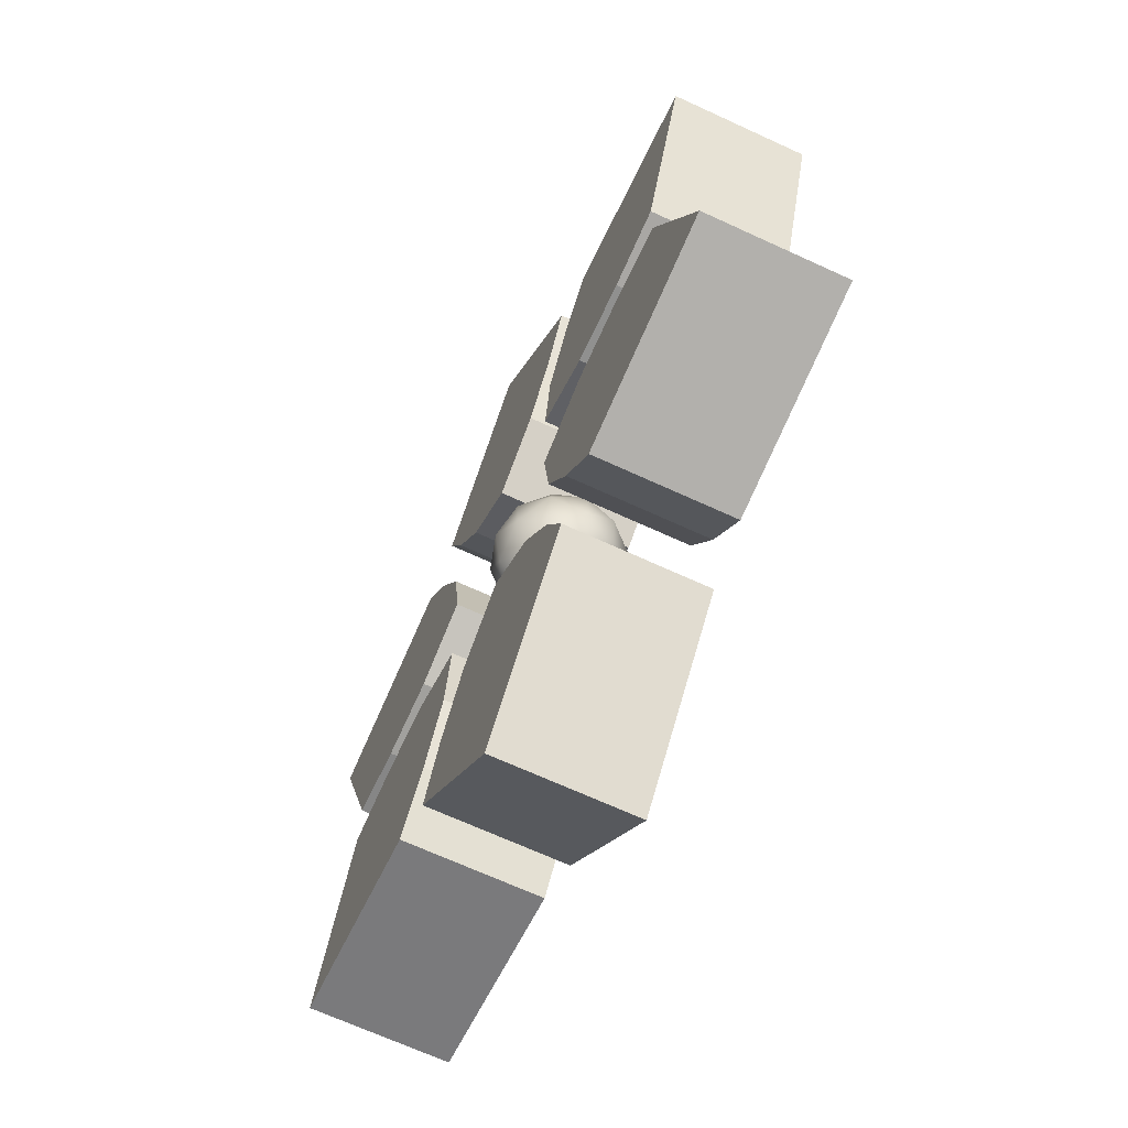
<metadata>
{"format":"obj","ext":"obj","renderer":"f3d","projection":"perspective","resolution":1024,"background":"white","views":[{"elev":-68.5,"azim":65.3,"up":"+Z"}]}
</metadata>
<code>
g OrnamentalLotus
v 2.184e-10 0.002794 -0.2835
v 0.01329 0.08617 -0.268
v 2.184e-10 0.08617 -0.2835
v 0.01329 0.002794 -0.268
v 0.0849 0.08617 -0.1846
v 0.0849 0.002794 -0.1846
v 0.0849 0.002794 -0.1846
v 0.067 0.002794 -0.1433
v 0.067 0.08617 -0.1433
v 0.0849 0.08617 -0.1846
v 2.184e-10 0.08617 -0.07211
v 0.01329 0.002794 -0.08217
v 2.184e-10 0.002794 -0.07211
v 0.01329 0.08617 -0.08217
v 0.04047 0.002794 -0.1027
v 0.04047 0.08617 -0.1027
v 0.04047 0.08617 -0.1027
v 0.067 0.08617 -0.1433
v 0.067 0.002794 -0.1433
v 0.04047 0.002794 -0.1027
v 0.01329 0.002794 -0.08217
v 0.04047 0.002794 -0.1027
v 0.067 0.002794 -0.1433
v 0.0849 0.002794 -0.1846
v 0.01329 0.002794 -0.268
v 2.184e-10 0.002794 -0.07211
v 2.184e-10 0.002794 -0.2835
v -0.01329 0.002794 -0.268
v -0.01329 0.002794 -0.08217
v -0.0849 0.002794 -0.1846
v -0.067 0.002794 -0.1433
v -0.04047 0.002794 -0.1027
v 2.184e-10 0.002794 -0.2835
v 2.184e-10 0.08617 -0.2835
v -0.01329 0.08617 -0.268
v -0.01329 0.002794 -0.268
v -0.0849 0.08617 -0.1846
v -0.0849 0.002794 -0.1846
v -0.0849 0.002794 -0.1846
v -0.0849 0.08617 -0.1846
v -0.067 0.08617 -0.1433
v -0.067 0.002794 -0.1433
v 2.184e-10 0.08617 -0.07211
v 2.184e-10 0.002794 -0.07211
v -0.01329 0.002794 -0.08217
v -0.01329 0.08617 -0.08217
v -0.04047 0.002794 -0.1027
v -0.04047 0.08617 -0.1027
v -0.04047 0.08617 -0.1027
v -0.04047 0.002794 -0.1027
v -0.067 0.002794 -0.1433
v -0.067 0.08617 -0.1433
v -0.2455 0.002794 -0.1417
v -0.2255 0.08617 -0.1455
v -0.2455 0.08617 -0.1417
v -0.2255 0.002794 -0.1455
v -0.1174 0.08617 -0.1658
v -0.1174 0.002794 -0.1658
v -0.1174 0.002794 -0.1658
v -0.09064 0.002794 -0.1297
v -0.09064 0.08617 -0.1297
v -0.1174 0.08617 -0.1658
v -0.06245 0.08617 -0.03606
v -0.06452 0.002794 -0.0526
v -0.06245 0.002794 -0.03606
v -0.06452 0.08617 -0.0526
v -0.06874 0.002794 -0.08641
v -0.06874 0.08617 -0.08641
v -0.06874 0.08617 -0.08641
v -0.09064 0.08617 -0.1297
v -0.09064 0.002794 -0.1297
v -0.06874 0.002794 -0.08641
v -0.09064 0.002794 -0.1297
v -0.1174 0.002794 -0.1658
v -0.2255 0.002794 -0.1455
v -0.06452 0.002794 -0.0526
v -0.06874 0.002794 -0.08641
v -0.06245 0.002794 -0.03606
v -0.2455 0.002794 -0.1417
v -0.2387 0.002794 -0.1225
v -0.07781 0.002794 -0.02957
v -0.2023 0.002794 -0.01877
v -0.1092 0.002794 -0.01632
v -0.1576 0.002794 -0.01365
v -0.2455 0.002794 -0.1417
v -0.2455 0.08617 -0.1417
v -0.2387 0.08617 -0.1225
v -0.2387 0.002794 -0.1225
v -0.2023 0.08617 -0.01877
v -0.2023 0.002794 -0.01877
v -0.2023 0.002794 -0.01877
v -0.2023 0.08617 -0.01877
v -0.1576 0.08617 -0.01365
v -0.1576 0.002794 -0.01365
v -0.06245 0.08617 -0.03606
v -0.06245 0.002794 -0.03606
v -0.07781 0.002794 -0.02957
v -0.07781 0.08617 -0.02957
v -0.1092 0.002794 -0.01632
v -0.1092 0.08617 -0.01632
v -0.1092 0.08617 -0.01632
v -0.1092 0.002794 -0.01632
v -0.1576 0.002794 -0.01365
v -0.1576 0.08617 -0.01365
v -0.2455 0.002794 0.1417
v -0.2387 0.08617 0.1225
v -0.2455 0.08617 0.1417
v -0.2387 0.002794 0.1225
v -0.2023 0.08617 0.01877
v -0.2023 0.002794 0.01877
v -0.2023 0.002794 0.01877
v -0.1576 0.002794 0.01365
v -0.1576 0.08617 0.01365
v -0.2023 0.08617 0.01877
v -0.06245 0.08617 0.03606
v -0.07781 0.002794 0.02957
v -0.06245 0.002794 0.03606
v -0.07781 0.08617 0.02957
v -0.1092 0.002794 0.01632
v -0.1092 0.08617 0.01632
v -0.1092 0.08617 0.01632
v -0.1576 0.08617 0.01365
v -0.1576 0.002794 0.01365
v -0.1092 0.002794 0.01632
v -0.1092 0.002794 0.01632
v -0.1576 0.002794 0.01365
v -0.2023 0.002794 0.01877
v -0.07781 0.002794 0.02957
v -0.2387 0.002794 0.1225
v -0.06245 0.002794 0.03606
v -0.2455 0.002794 0.1417
v -0.2255 0.002794 0.1455
v -0.06452 0.002794 0.0526
v -0.06874 0.002794 0.08641
v -0.09064 0.002794 0.1297
v -0.1174 0.002794 0.1658
v -0.2455 0.002794 0.1417
v -0.2455 0.08617 0.1417
v -0.2255 0.08617 0.1455
v -0.2255 0.002794 0.1455
v -0.1174 0.08617 0.1658
v -0.1174 0.002794 0.1658
v -0.1174 0.002794 0.1658
v -0.1174 0.08617 0.1658
v -0.09064 0.08617 0.1297
v -0.09064 0.002794 0.1297
v -0.06245 0.08617 0.03606
v -0.06245 0.002794 0.03606
v -0.06452 0.002794 0.0526
v -0.06452 0.08617 0.0526
v -0.06874 0.002794 0.08641
v -0.06874 0.08617 0.08641
v -0.06874 0.08617 0.08641
v -0.06874 0.002794 0.08641
v -0.09064 0.002794 0.1297
v -0.09064 0.08617 0.1297
v 0.2455 0.002794 0.1417
v 0.2255 0.08617 0.1455
v 0.2455 0.08617 0.1417
v 0.2255 0.002794 0.1455
v 0.1174 0.08617 0.1658
v 0.1174 0.002794 0.1658
v 0.1174 0.002794 0.1658
v 0.09064 0.002794 0.1297
v 0.09064 0.08617 0.1297
v 0.1174 0.08617 0.1658
v 0.06245 0.08617 0.03606
v 0.06452 0.002794 0.0526
v 0.06245 0.002794 0.03606
v 0.06452 0.08617 0.0526
v 0.06874 0.002794 0.08641
v 0.06874 0.08617 0.08641
v 0.06874 0.08617 0.08641
v 0.09064 0.08617 0.1297
v 0.09064 0.002794 0.1297
v 0.06874 0.002794 0.08641
v 0.09064 0.002794 0.1297
v 0.1174 0.002794 0.1658
v 0.2255 0.002794 0.1455
v 0.06874 0.002794 0.08641
v 0.06452 0.002794 0.0526
v 0.06245 0.002794 0.03606
v 0.2455 0.002794 0.1417
v 0.2387 0.002794 0.1225
v 0.07781 0.002794 0.02957
v 0.2023 0.002794 0.01877
v 0.1092 0.002794 0.01632
v 0.1576 0.002794 0.01365
v 0.2455 0.002794 0.1417
v 0.2455 0.08617 0.1417
v 0.2387 0.08617 0.1225
v 0.2387 0.002794 0.1225
v 0.2023 0.08617 0.01877
v 0.2023 0.002794 0.01877
v 0.2023 0.002794 0.01877
v 0.2023 0.08617 0.01877
v 0.1576 0.08617 0.01365
v 0.1576 0.002794 0.01365
v 0.06245 0.08617 0.03606
v 0.06245 0.002794 0.03606
v 0.07781 0.002794 0.02957
v 0.07781 0.08617 0.02957
v 0.1092 0.002794 0.01632
v 0.1092 0.08617 0.01632
v 0.1092 0.08617 0.01632
v 0.1092 0.002794 0.01632
v 0.1576 0.002794 0.01365
v 0.1576 0.08617 0.01365
v -9.259e-08 0.002794 0.2835
v -0.01329 0.08617 0.268
v -9.259e-08 0.08617 0.2835
v -0.01329 0.002794 0.268
v -0.0849 0.08617 0.1846
v -0.0849 0.002794 0.1846
v -0.0849 0.002794 0.1846
v -0.067 0.002794 0.1433
v -0.067 0.08617 0.1433
v -0.0849 0.08617 0.1846
v -2.371e-08 0.08617 0.07211
v -0.01329 0.002794 0.08217
v -2.371e-08 0.002794 0.07211
v -0.01329 0.08617 0.08217
v -0.04047 0.002794 0.1027
v -0.04047 0.08617 0.1027
v -0.04047 0.08617 0.1027
v -0.067 0.08617 0.1433
v -0.067 0.002794 0.1433
v -0.04047 0.002794 0.1027
v -0.067 0.002794 0.1433
v -0.0849 0.002794 0.1846
v -0.01329 0.002794 0.268
v -0.04047 0.002794 0.1027
v -0.01329 0.002794 0.08217
v -2.371e-08 0.002794 0.07211
v -9.259e-08 0.002794 0.2835
v 0.01329 0.002794 0.268
v 0.01329 0.002794 0.08217
v 0.04047 0.002794 0.1027
v 0.067 0.002794 0.1433
v 0.0849 0.002794 0.1846
v -9.259e-08 0.002794 0.2835
v -9.259e-08 0.08617 0.2835
v 0.01329 0.08617 0.268
v 0.01329 0.002794 0.268
v 0.0849 0.08617 0.1846
v 0.0849 0.002794 0.1846
v 0.0849 0.002794 0.1846
v 0.0849 0.08617 0.1846
v 0.067 0.08617 0.1433
v 0.067 0.002794 0.1433
v -2.371e-08 0.08617 0.07211
v -2.371e-08 0.002794 0.07211
v 0.01329 0.002794 0.08217
v 0.01329 0.08617 0.08217
v 0.04047 0.002794 0.1027
v 0.04047 0.08617 0.1027
v 0.04047 0.08617 0.1027
v 0.04047 0.002794 0.1027
v 0.067 0.002794 0.1433
v 0.067 0.08617 0.1433
v 0.2455 0.002794 -0.1417
v 0.2387 0.08617 -0.1225
v 0.2455 0.08617 -0.1417
v 0.2387 0.002794 -0.1225
v 0.2023 0.08617 -0.01877
v 0.2023 0.002794 -0.01877
v 0.2023 0.002794 -0.01877
v 0.1576 0.002794 -0.01365
v 0.1576 0.08617 -0.01365
v 0.2023 0.08617 -0.01877
v 0.06245 0.08617 -0.03606
v 0.07781 0.002794 -0.02957
v 0.06245 0.002794 -0.03606
v 0.07781 0.08617 -0.02957
v 0.1092 0.002794 -0.01632
v 0.1092 0.08617 -0.01632
v 0.1092 0.08617 -0.01632
v 0.1576 0.08617 -0.01365
v 0.1576 0.002794 -0.01365
v 0.1092 0.002794 -0.01632
v 0.1092 0.002794 -0.01632
v 0.1576 0.002794 -0.01365
v 0.2023 0.002794 -0.01877
v 0.07781 0.002794 -0.02957
v 0.2387 0.002794 -0.1225
v 0.06245 0.002794 -0.03606
v 0.2455 0.002794 -0.1417
v 0.2255 0.002794 -0.1455
v 0.06452 0.002794 -0.0526
v 0.09064 0.002794 -0.1297
v 0.1174 0.002794 -0.1658
v 0.06874 0.002794 -0.08641
v 0.2455 0.002794 -0.1417
v 0.2455 0.08617 -0.1417
v 0.2255 0.08617 -0.1455
v 0.2255 0.002794 -0.1455
v 0.1174 0.08617 -0.1658
v 0.1174 0.002794 -0.1658
v 0.1174 0.002794 -0.1658
v 0.1174 0.08617 -0.1658
v 0.09064 0.08617 -0.1297
v 0.09064 0.002794 -0.1297
v 0.06245 0.08617 -0.03606
v 0.06245 0.002794 -0.03606
v 0.06452 0.002794 -0.0526
v 0.06452 0.08617 -0.0526
v 0.06874 0.002794 -0.08641
v 0.06874 0.08617 -0.08641
v 0.06874 0.08617 -0.08641
v 0.06874 0.002794 -0.08641
v 0.09064 0.002794 -0.1297
v 0.09064 0.08617 -0.1297
v 0.0849 0.08617 -0.1846
v 0.01329 0.08617 -0.2405
v 0.01329 0.08617 -0.268
v 2.184e-10 0.08617 -0.2835
v 0.06423 0.08617 -0.1812
v 0.067 0.08617 -0.1433
v 0.01329 0.08617 -0.1061
v 0.05069 0.08617 -0.15
v 0.04047 0.08617 -0.1027
v 0.03061 0.08617 -0.1192
v 0.01329 0.08617 -0.08217
v 2.184e-10 0.08617 -0.07211
v 2.184e-10 0.08617 -0.256
v 2.184e-10 0.08617 -0.09607
v -0.01329 0.08617 -0.1061
v -0.01329 0.08617 -0.08217
v -0.04047 0.08617 -0.1027
v -0.01329 0.08617 -0.2405
v -0.01329 0.08617 -0.268
v -0.0849 0.08617 -0.1846
v -0.06423 0.08617 -0.1812
v -0.067 0.08617 -0.1433
v -0.05069 0.08617 -0.15
v -0.03061 0.08617 -0.1192
v -0.1174 0.08617 -0.1658
v -0.2016 0.08617 -0.1318
v -0.2255 0.08617 -0.1455
v -0.2455 0.08617 -0.1417
v -0.1248 0.08617 -0.1462
v -0.09064 0.08617 -0.1297
v -0.1045 0.08617 -0.1189
v -0.08526 0.08617 -0.06458
v -0.06874 0.08617 -0.08641
v -0.08796 0.08617 -0.08613
v -0.06452 0.08617 -0.0526
v -0.06245 0.08617 -0.03606
v -0.2217 0.08617 -0.128
v -0.0832 0.08617 -0.04803
v -0.09856 0.08617 -0.04155
v -0.07781 0.08617 -0.02957
v -0.1092 0.08617 -0.01632
v -0.2149 0.08617 -0.1087
v -0.2387 0.08617 -0.1225
v -0.2023 0.08617 -0.01877
v -0.189 0.08617 -0.03496
v -0.1576 0.08617 -0.01365
v -0.1552 0.08617 -0.03109
v -0.1186 0.08617 -0.03311
v -0.2023 0.08617 0.01877
v -0.2149 0.08617 0.1087
v -0.2387 0.08617 0.1225
v -0.2455 0.08617 0.1417
v -0.189 0.08617 0.03496
v -0.09856 0.08617 0.04155
v -0.1576 0.08617 0.01365
v -0.2217 0.08617 0.128
v -0.2016 0.08617 0.1318
v -0.2255 0.08617 0.1455
v -0.1174 0.08617 0.1658
v -0.1552 0.08617 0.03109
v -0.1092 0.08617 0.01632
v -0.1186 0.08617 0.03311
v -0.07781 0.08617 0.02957
v -0.06245 0.08617 0.03606
v -0.0832 0.08617 0.04803
v -0.08526 0.08617 0.06458
v -0.06452 0.08617 0.0526
v -0.06874 0.08617 0.08641
v -0.08796 0.08617 0.08613
v -0.1045 0.08617 0.1189
v -0.09064 0.08617 0.1297
v -0.1248 0.08617 0.1462
v 0.1174 0.08617 0.1658
v 0.2016 0.08617 0.1318
v 0.2255 0.08617 0.1455
v 0.2455 0.08617 0.1417
v 0.1248 0.08617 0.1462
v 0.09064 0.08617 0.1297
v 0.1045 0.08617 0.1189
v 0.06874 0.08617 0.08641
v 0.08796 0.08617 0.08613
v 0.08526 0.08617 0.06458
v 0.06452 0.08617 0.0526
v 0.06245 0.08617 0.03606
v 0.2217 0.08617 0.128
v 0.0832 0.08617 0.04803
v 0.09856 0.08617 0.04155
v 0.07781 0.08617 0.02957
v 0.1092 0.08617 0.01632
v 0.2149 0.08617 0.1087
v 0.2387 0.08617 0.1225
v 0.2023 0.08617 0.01877
v 0.189 0.08617 0.03496
v 0.1576 0.08617 0.01365
v 0.1552 0.08617 0.03109
v 0.1186 0.08617 0.03311
v -0.0849 0.08617 0.1846
v -0.01329 0.08617 0.2405
v -0.01329 0.08617 0.268
v -9.259e-08 0.08617 0.2835
v -0.06423 0.08617 0.1812
v -0.067 0.08617 0.1433
v -0.05069 0.08617 0.15
v -0.04047 0.08617 0.1027
v -0.03061 0.08617 0.1192
v -0.01329 0.08617 0.1061
v -0.01329 0.08617 0.08217
v -2.371e-08 0.08617 0.07211
v -8.363e-08 0.08617 0.256
v 0.01329 0.08617 0.2405
v 0.01329 0.08617 0.268
v 0.0849 0.08617 0.1846
v -3.152e-08 0.08617 0.09607
v 0.01329 0.08617 0.1061
v 0.01329 0.08617 0.08217
v 0.04047 0.08617 0.1027
v 0.03061 0.08617 0.1192
v 0.05069 0.08617 0.15
v 0.067 0.08617 0.1433
v 0.06423 0.08617 0.1812
v 0.2023 0.08617 -0.01877
v 0.2149 0.08617 -0.1087
v 0.2387 0.08617 -0.1225
v 0.2455 0.08617 -0.1417
v 0.189 0.08617 -0.03496
v 0.09856 0.08617 -0.04155
v 0.1576 0.08617 -0.01365
v 0.2217 0.08617 -0.128
v 0.1552 0.08617 -0.03109
v 0.1092 0.08617 -0.01632
v 0.1186 0.08617 -0.03311
v 0.07781 0.08617 -0.02957
v 0.06245 0.08617 -0.03606
v 0.0832 0.08617 -0.04803
v 0.08526 0.08617 -0.06458
v 0.06452 0.08617 -0.0526
v 0.06874 0.08617 -0.08641
v 0.2016 0.08617 -0.1318
v 0.2255 0.08617 -0.1455
v 0.1174 0.08617 -0.1658
v 0.1248 0.08617 -0.1462
v 0.09064 0.08617 -0.1297
v 0.1045 0.08617 -0.1189
v 0.08796 0.08617 -0.08613
v -1.363e-09 0.000711 -1.114e-08
v -0.006466 0.006655 0.0199
v 0.01693 0.006655 0.0123
v -0.02093 0.006655 -9.201e-09
v 0.01693 0.006655 -0.0123
v -0.006466 0.006655 -0.0199
v -0.02739 0.01959 0.0199
v 0.01046 0.01959 0.0322
v -0.011 0.02271 0.03386
v 0.03386 0.01959 -4.987e-09
v 0.0288 0.02271 0.02093
v -1.363e-09 0.04051 0.0398
v 0.0234 0.04051 0.0322
v -0.0234 0.04051 0.0322
v 0.03785 0.04051 0.0123
v -0.0356 0.02271 -3.969e-09
v -0.02739 0.01959 -0.0199
v -0.03785 0.04051 0.0123
v -0.03785 0.04051 -0.0123
v -0.01046 0.06144 0.0322
v 0.011 0.05831 0.03386
v -0.0288 0.05831 0.02093
v 0.02739 0.06144 0.0199
v -0.03386 0.06144 8.649e-09
v -0.01693 0.07437 0.0123
v 0.006466 0.07437 0.0199
v -0.0234 0.04051 -0.0322
v -0.0288 0.05831 -0.02093
v -0.01693 0.07437 -0.0123
v -1.363e-09 0.08032 1.48e-08
v 0.02093 0.07437 1.286e-08
v 0.0356 0.05831 7.631e-09
v -0.01046 0.06144 -0.0322
v 0.006466 0.07437 -0.0199
v -0.011 0.02271 -0.03386
v 0.03785 0.04051 -0.0123
v 0.02739 0.06144 -0.0199
v 0.011 0.05831 -0.03386
v -1.363e-09 0.04051 -0.0398
v 0.01046 0.01959 -0.0322
v 0.0288 0.02271 -0.02093
v 0.0234 0.04051 -0.0322
g OrnamentalLotus_0
f 3 2 1
f 2 4 1
f 2 5 4
f 5 6 4
f 9 8 7
f 10 9 7
f 13 12 11
f 12 14 11
f 12 15 14
f 15 16 14
f 19 18 17
f 20 19 17
f 23 22 21
f 24 23 21
f 21 25 24
f 21 26 25
f 26 27 25
f 27 26 28
f 26 29 28
f 30 28 29
f 29 31 30
f 29 32 31
f 35 34 33
f 36 35 33
f 37 35 36
f 38 37 36
f 41 40 39
f 42 41 39
f 45 44 43
f 46 45 43
f 47 45 46
f 48 47 46
f 51 50 49
f 52 51 49
f 55 54 53
f 54 56 53
f 54 57 56
f 57 58 56
f 61 60 59
f 62 61 59
f 65 64 63
f 64 66 63
f 64 67 66
f 67 68 66
f 71 70 69
f 72 71 69
f 75 74 73
f 73 76 75
f 73 77 76
f 76 78 75
f 78 79 75
f 79 78 80
f 78 81 80
f 82 80 81
f 81 83 82
f 83 84 82
f 87 86 85
f 88 87 85
f 89 87 88
f 90 89 88
f 93 92 91
f 94 93 91
f 97 96 95
f 98 97 95
f 99 97 98
f 100 99 98
f 103 102 101
f 104 103 101
f 107 106 105
f 106 108 105
f 106 109 108
f 109 110 108
f 113 112 111
f 114 113 111
f 117 116 115
f 116 118 115
f 116 119 118
f 119 120 118
f 123 122 121
f 124 123 121
f 127 126 125
f 125 128 127
f 128 129 127
f 128 130 129
f 130 131 129
f 131 130 132
f 130 133 132
f 132 133 134
f 134 135 132
f 135 136 132
f 139 138 137
f 140 139 137
f 141 139 140
f 142 141 140
f 145 144 143
f 146 145 143
f 149 148 147
f 150 149 147
f 151 149 150
f 152 151 150
f 155 154 153
f 156 155 153
f 159 158 157
f 158 160 157
f 158 161 160
f 161 162 160
f 165 164 163
f 166 165 163
f 169 168 167
f 168 170 167
f 168 171 170
f 171 172 170
f 175 174 173
f 176 175 173
f 179 178 177
f 179 177 180
f 180 181 179
f 181 182 179
f 182 183 179
f 183 182 184
f 182 185 184
f 186 184 185
f 186 185 187
f 187 188 186
f 191 190 189
f 192 191 189
f 193 191 192
f 194 193 192
f 197 196 195
f 198 197 195
f 201 200 199
f 202 201 199
f 203 201 202
f 204 203 202
f 207 206 205
f 208 207 205
f 211 210 209
f 210 212 209
f 210 213 212
f 213 214 212
f 217 216 215
f 218 217 215
f 221 220 219
f 220 222 219
f 220 223 222
f 223 224 222
f 227 226 225
f 228 227 225
f 231 230 229
f 231 229 232
f 232 233 231
f 233 234 231
f 234 235 231
f 235 234 236
f 234 237 236
f 236 237 238
f 238 239 236
f 239 240 236
f 243 242 241
f 244 243 241
f 245 243 244
f 246 245 244
f 249 248 247
f 250 249 247
f 253 252 251
f 254 253 251
f 255 253 254
f 256 255 254
f 259 258 257
f 260 259 257
f 263 262 261
f 262 264 261
f 262 265 264
f 265 266 264
f 269 268 267
f 270 269 267
f 273 272 271
f 272 274 271
f 272 275 274
f 275 276 274
f 279 278 277
f 280 279 277
f 283 282 281
f 283 281 284
f 284 285 283
f 284 286 285
f 286 287 285
f 287 286 288
f 286 289 288
f 288 289 290
f 290 291 288
f 289 292 290
f 295 294 293
f 296 295 293
f 297 295 296
f 298 297 296
f 301 300 299
f 302 301 299
f 305 304 303
f 306 305 303
f 307 305 306
f 308 307 306
f 311 310 309
f 312 311 309
f 315 314 313
f 315 316 314
f 314 317 313
f 313 317 318
f 317 314 319
f 319 320 317
f 317 320 318
f 318 320 321
f 320 322 321
f 319 322 320
f 321 322 319
f 323 321 319
f 323 319 324
f 316 325 314
f 314 325 319
f 319 326 324
f 325 326 319
f 326 327 324
f 326 325 327
f 327 328 324
f 329 328 327
f 325 316 330
f 325 330 327
f 316 331 330
f 330 331 332
f 333 330 332
f 327 330 333
f 333 332 334
f 335 333 334
f 335 334 329
f 333 335 327
f 336 335 329
f 335 336 327
f 336 329 327
f 339 338 337
f 339 340 338
f 338 341 337
f 337 341 342
f 341 343 342
f 343 341 338
f 338 344 343
f 342 343 345
f 343 346 345
f 344 346 343
f 345 346 344
f 347 345 344
f 347 344 348
f 340 349 338
f 338 349 344
f 344 350 348
f 349 350 344
f 350 351 348
f 350 349 351
f 351 352 348
f 353 352 351
f 349 340 354
f 349 354 351
f 340 355 354
f 354 355 356
f 357 354 356
f 351 354 357
f 357 356 358
f 359 358 353
f 359 357 358
f 357 360 351
f 360 353 351
f 357 359 360
f 360 359 353
f 363 362 361
f 363 364 362
f 362 365 361
f 365 362 366
f 361 365 367
f 364 368 362
f 362 368 366
f 368 364 369
f 364 370 369
f 369 370 371
f 365 372 367
f 367 372 373
f 374 372 365
f 372 374 373
f 365 366 374
f 373 374 366
f 375 373 366
f 375 366 376
f 368 377 366
f 366 377 376
f 377 368 378
f 377 378 376
f 368 369 378
f 378 379 376
f 380 379 378
f 381 380 378
f 381 378 369
f 381 382 380
f 369 382 381
f 382 383 380
f 369 384 382
f 382 384 383
f 384 369 371
f 384 371 383
f 387 386 385
f 387 388 386
f 386 389 385
f 385 389 390
f 389 391 390
f 391 389 386
f 390 391 392
f 391 393 392
f 393 391 386
f 392 393 394
f 386 394 393
f 395 392 394
f 395 394 396
f 388 397 386
f 386 397 394
f 394 398 396
f 397 398 394
f 398 399 396
f 398 397 399
f 399 400 396
f 401 400 399
f 397 388 402
f 397 402 399
f 388 403 402
f 402 403 404
f 405 402 404
f 399 402 405
f 405 404 406
f 407 406 401
f 407 405 406
f 408 399 405
f 408 401 399
f 405 407 408
f 408 407 401
f 411 410 409
f 411 412 410
f 410 413 409
f 409 413 414
f 413 415 414
f 415 413 410
f 414 415 416
f 415 417 416
f 417 415 410
f 416 417 418
f 410 418 417
f 419 416 418
f 419 418 420
f 412 421 410
f 410 421 418
f 421 412 422
f 412 423 422
f 422 423 424
f 418 425 420
f 421 425 418
f 425 426 420
f 425 421 426
f 421 422 426
f 426 427 420
f 428 427 426
f 429 428 426
f 429 426 422
f 429 430 428
f 422 430 429
f 430 431 428
f 432 424 431
f 432 422 424
f 422 432 430
f 430 432 431
f 435 434 433
f 435 436 434
f 434 437 433
f 437 434 438
f 433 437 439
f 436 440 434
f 434 440 438
f 437 441 439
f 439 441 442
f 443 441 437
f 441 443 442
f 438 443 437
f 442 443 438
f 444 442 438
f 444 438 445
f 438 446 445
f 440 446 438
f 446 447 445
f 446 440 447
f 447 448 445
f 449 448 447
f 440 436 450
f 440 450 447
f 436 451 450
f 450 451 452
f 453 450 452
f 453 452 454
f 450 453 455
f 455 453 454
f 455 454 449
f 455 447 450
f 456 455 449
f 455 456 447
f 456 449 447
f 459 458 457
f 458 460 457
f 457 461 459
f 460 462 457
f 462 461 457
f 458 463 460
f 459 464 458
f 465 463 458
f 464 465 458
f 459 461 466
f 467 464 459
f 459 466 467
f 464 468 465
f 467 469 464
f 464 469 468
f 465 470 463
f 468 470 465
f 466 471 467
f 471 469 467
f 463 472 460
f 460 473 462
f 472 473 460
f 463 474 472
f 463 470 474
f 472 475 473
f 474 475 472
f 468 476 470
f 469 477 468
f 477 476 468
f 470 478 474
f 476 478 470
f 479 477 469
f 471 479 469
f 478 480 474
f 474 480 475
f 476 481 478
f 478 481 480
f 477 482 476
f 479 482 477
f 476 482 481
f 473 475 483
f 480 484 475
f 475 484 483
f 480 481 485
f 480 485 484
f 482 486 481
f 481 486 485
f 479 487 482
f 487 486 482
f 488 479 471
f 488 487 479
f 484 485 489
f 484 489 483
f 485 486 490
f 490 486 487
f 489 485 490
f 473 483 491
f 473 491 462
f 492 488 471
f 466 492 471
f 493 487 488
f 493 490 487
f 493 488 492
f 489 490 494
f 494 490 493
f 483 489 495
f 483 495 491
f 489 494 495
f 491 496 462
f 491 495 496
f 462 496 461
f 461 497 466
f 497 492 466
f 496 497 461
f 498 493 492
f 494 493 498
f 495 494 498
f 498 492 497
f 496 498 497
f 496 495 498

</code>
